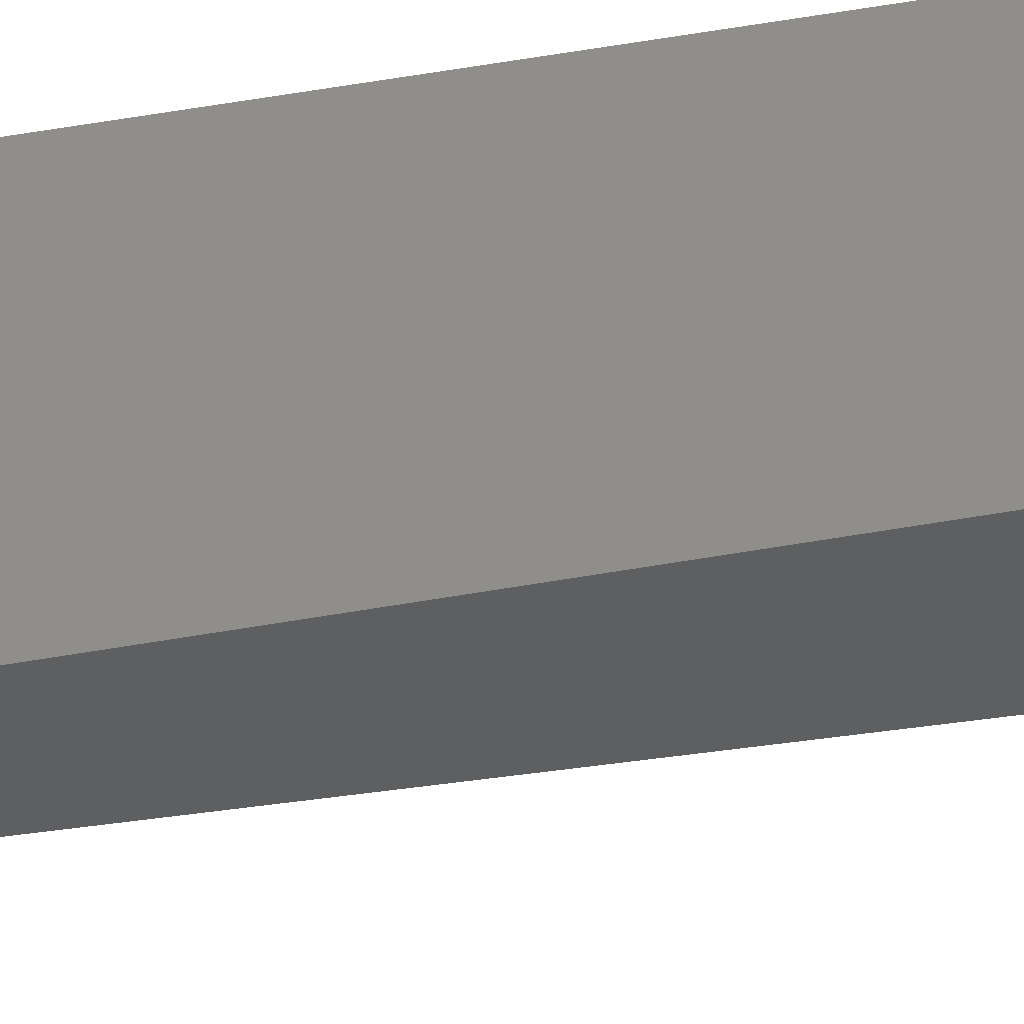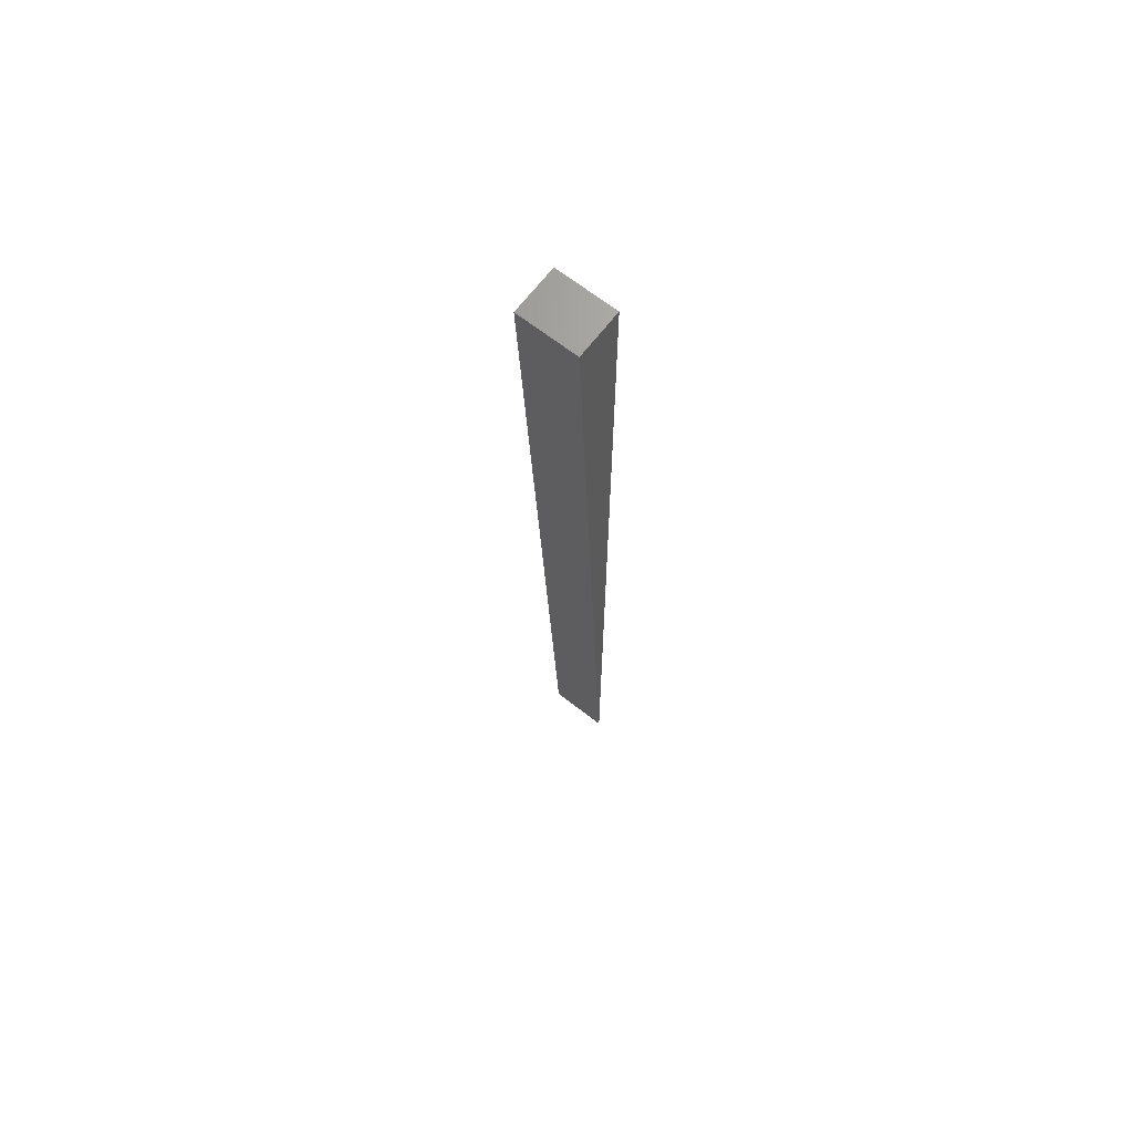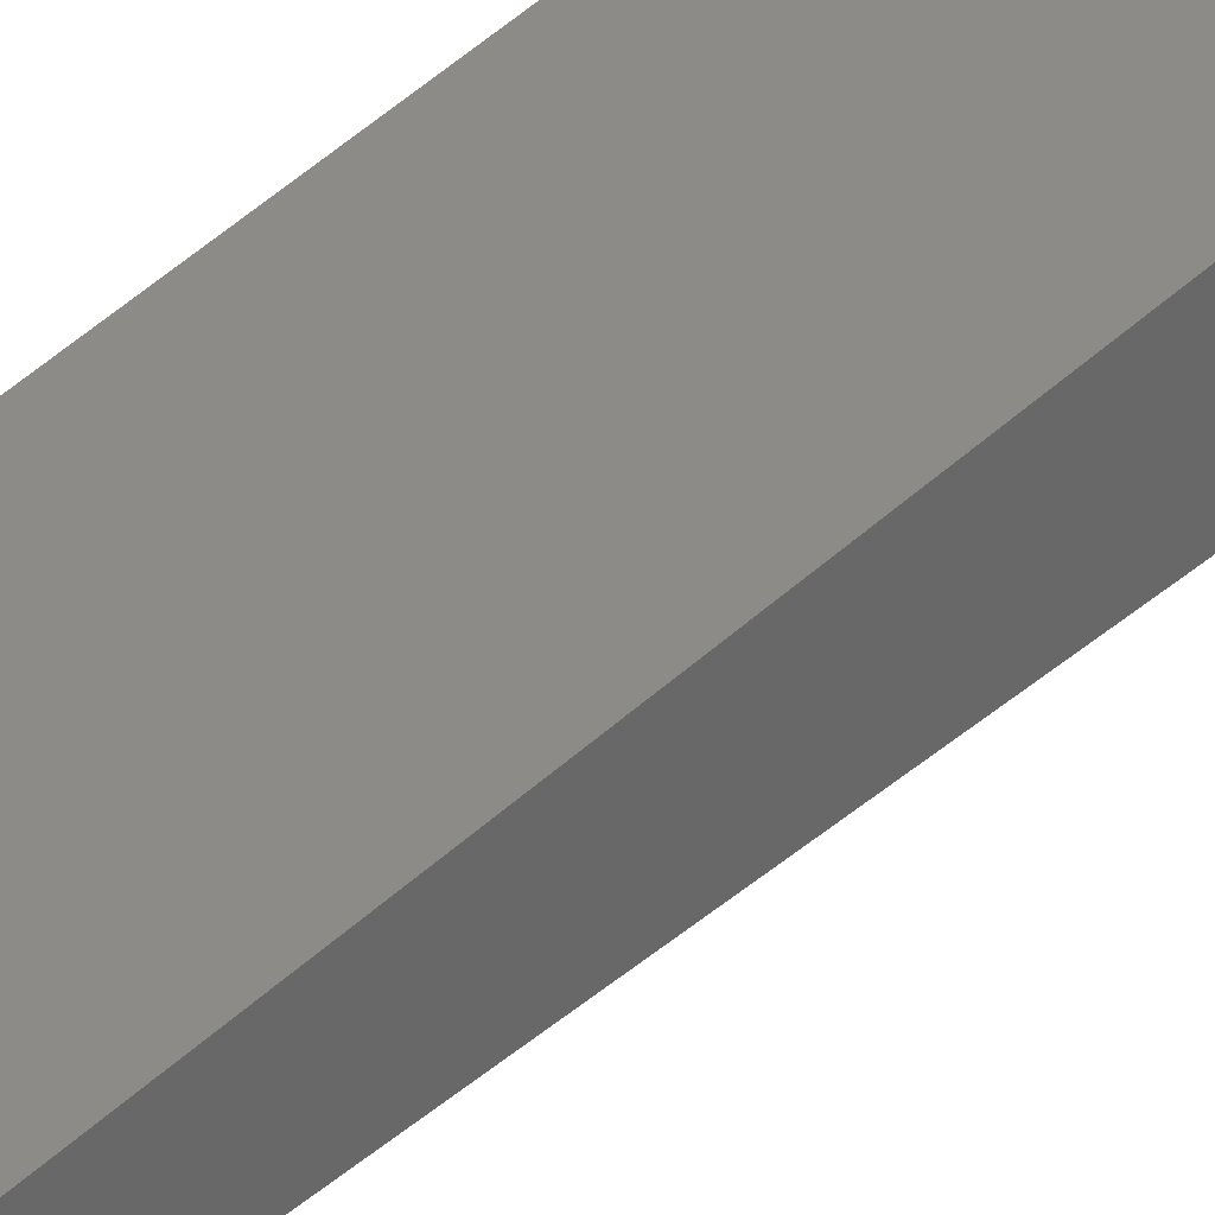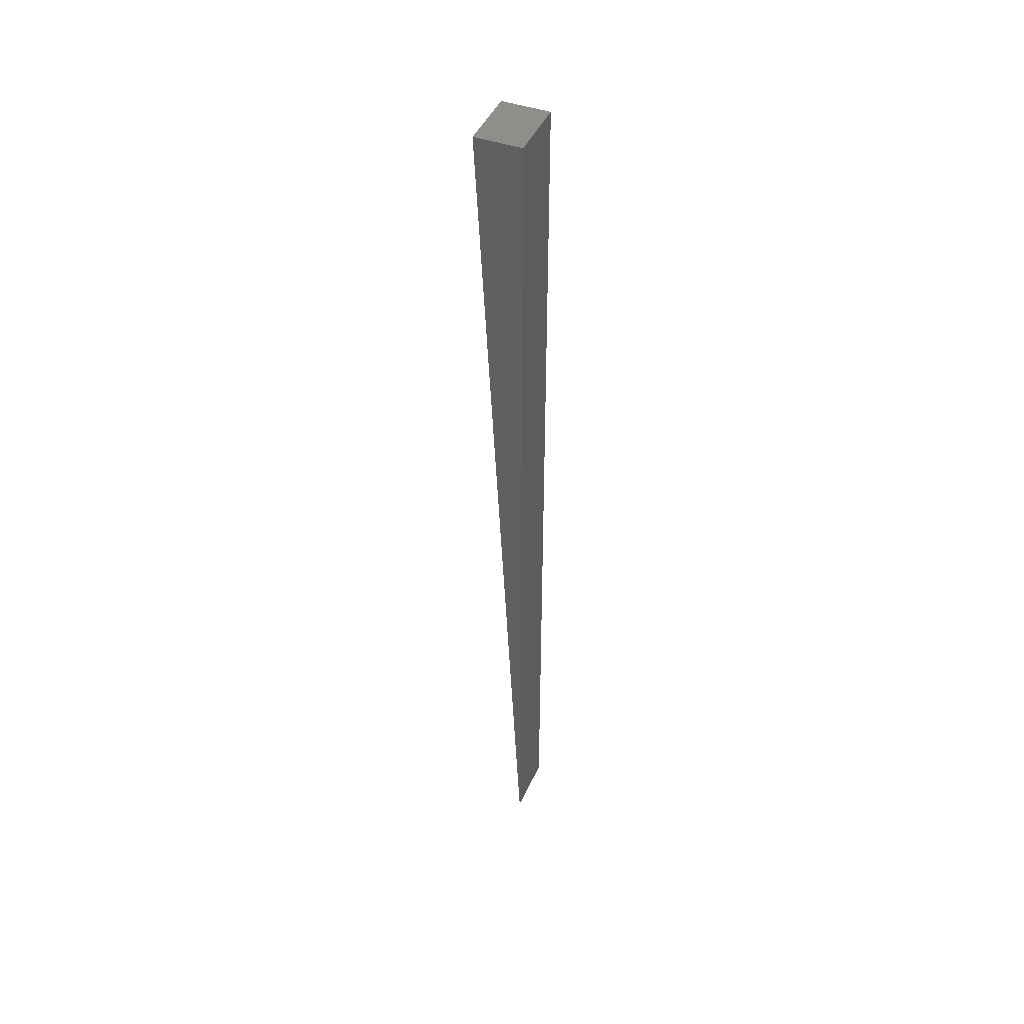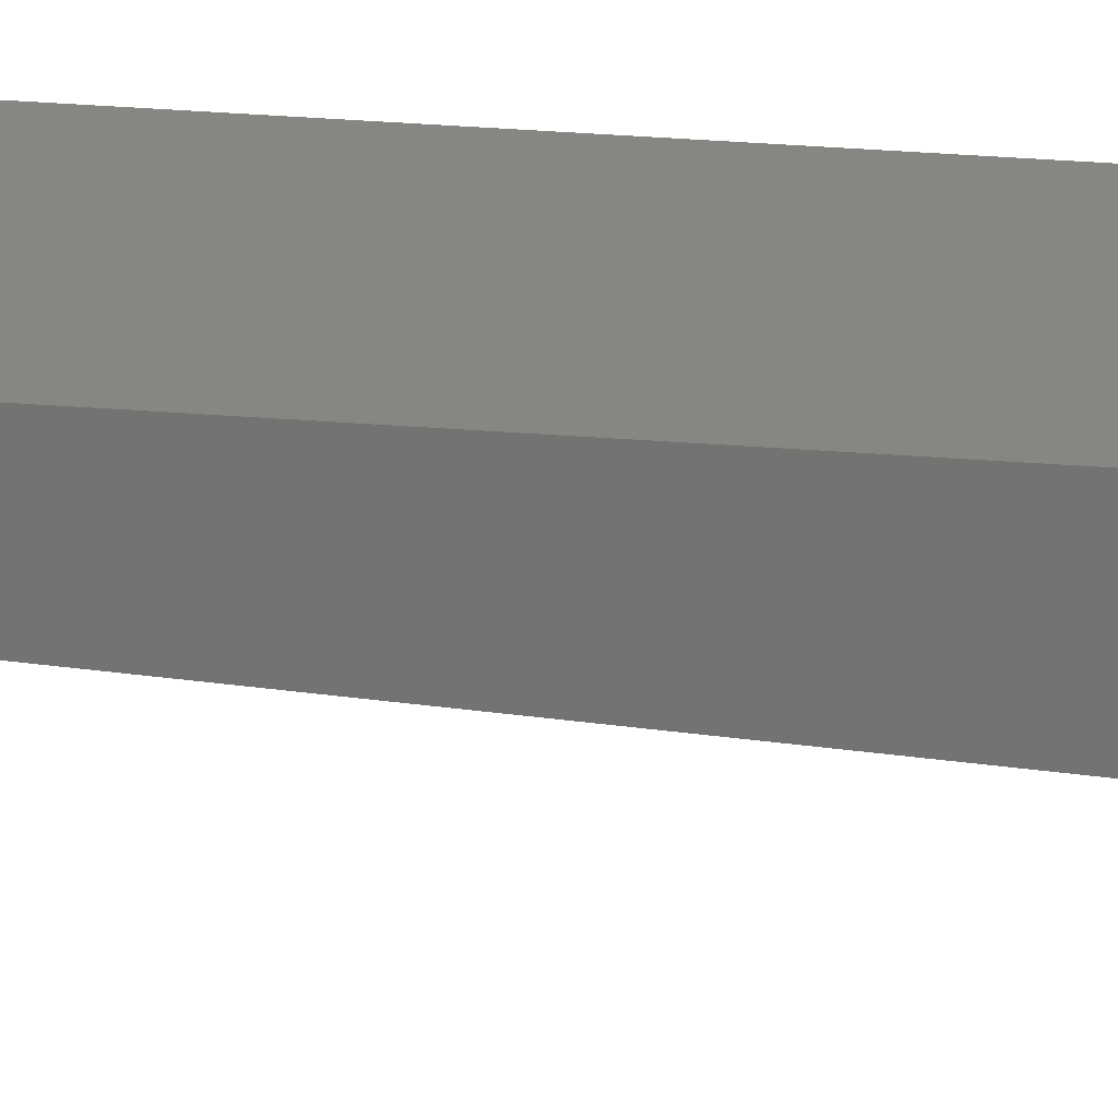
<metadata>
{"format":"stl","ext":"stl","renderer":"f3d","projection":"perspective","resolution":1024,"background":"white","views":[{"elev":46.7,"azim":-101.8,"up":"+Y"},{"elev":67.2,"azim":38.1,"up":"+Z"},{"elev":32.9,"azim":-144.6,"up":"+Y"},{"elev":45.7,"azim":113.6,"up":"+Z"},{"elev":23.4,"azim":-81.5,"up":"+Y"}]}
</metadata>
<code>
# stl→obj: 6 verts, 8 faces
v -0.04688 0 -0.75
v 0.04786 5.916e-18 -0.75
v -0.04688 -0.07389 0.7482
v 0.04786 -0.07389 0.7482
v -0.04688 1.665e-16 0.75
v 0.04786 1.724e-16 0.75
f 1 2 3
f 3 2 4
f 1 5 2
f 2 5 6
f 5 1 3
f 6 5 4
f 4 5 3
f 2 6 4

</code>
